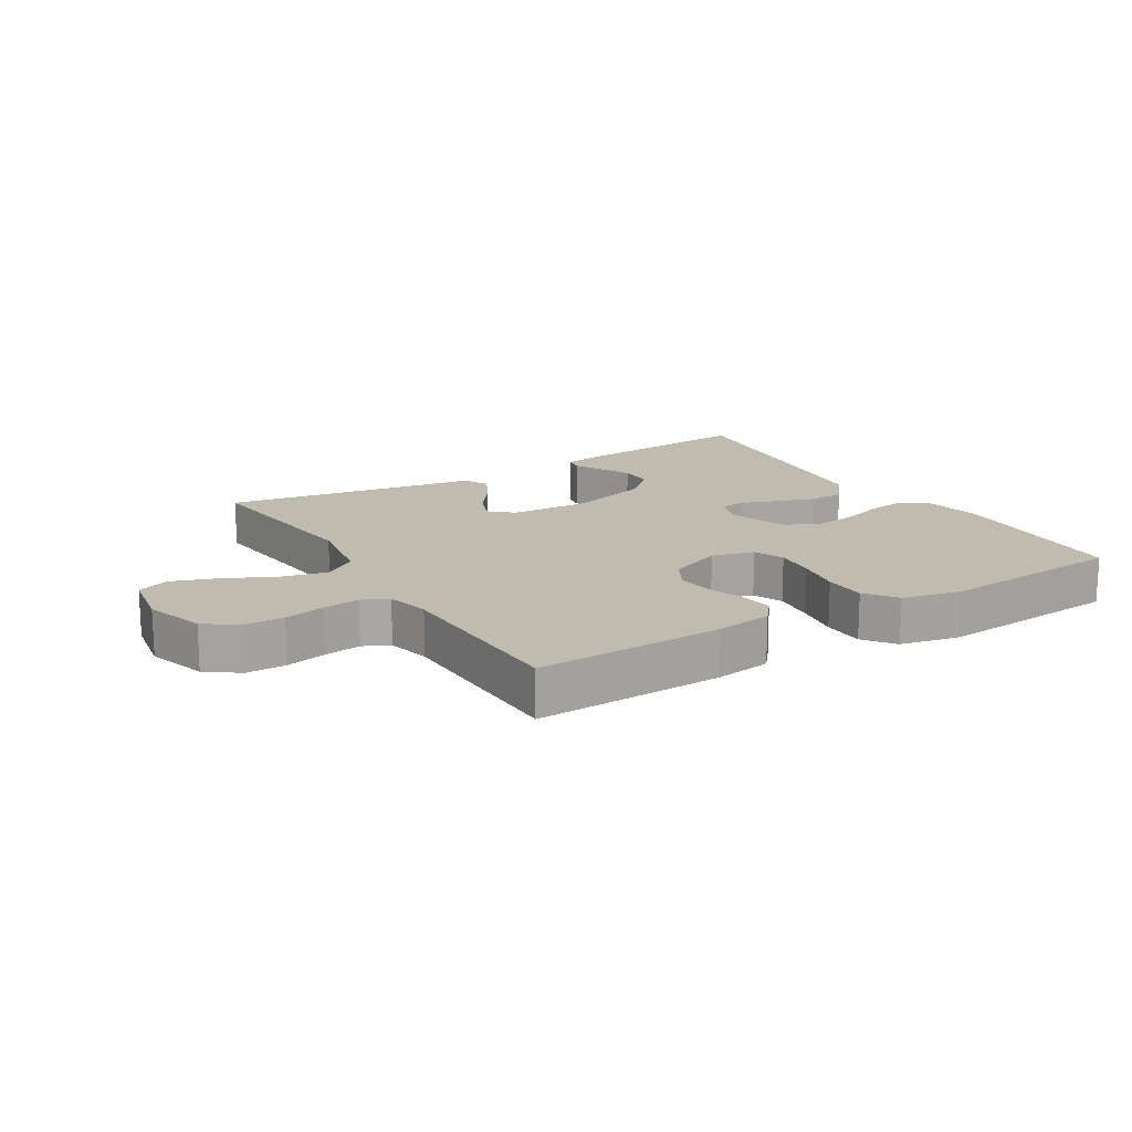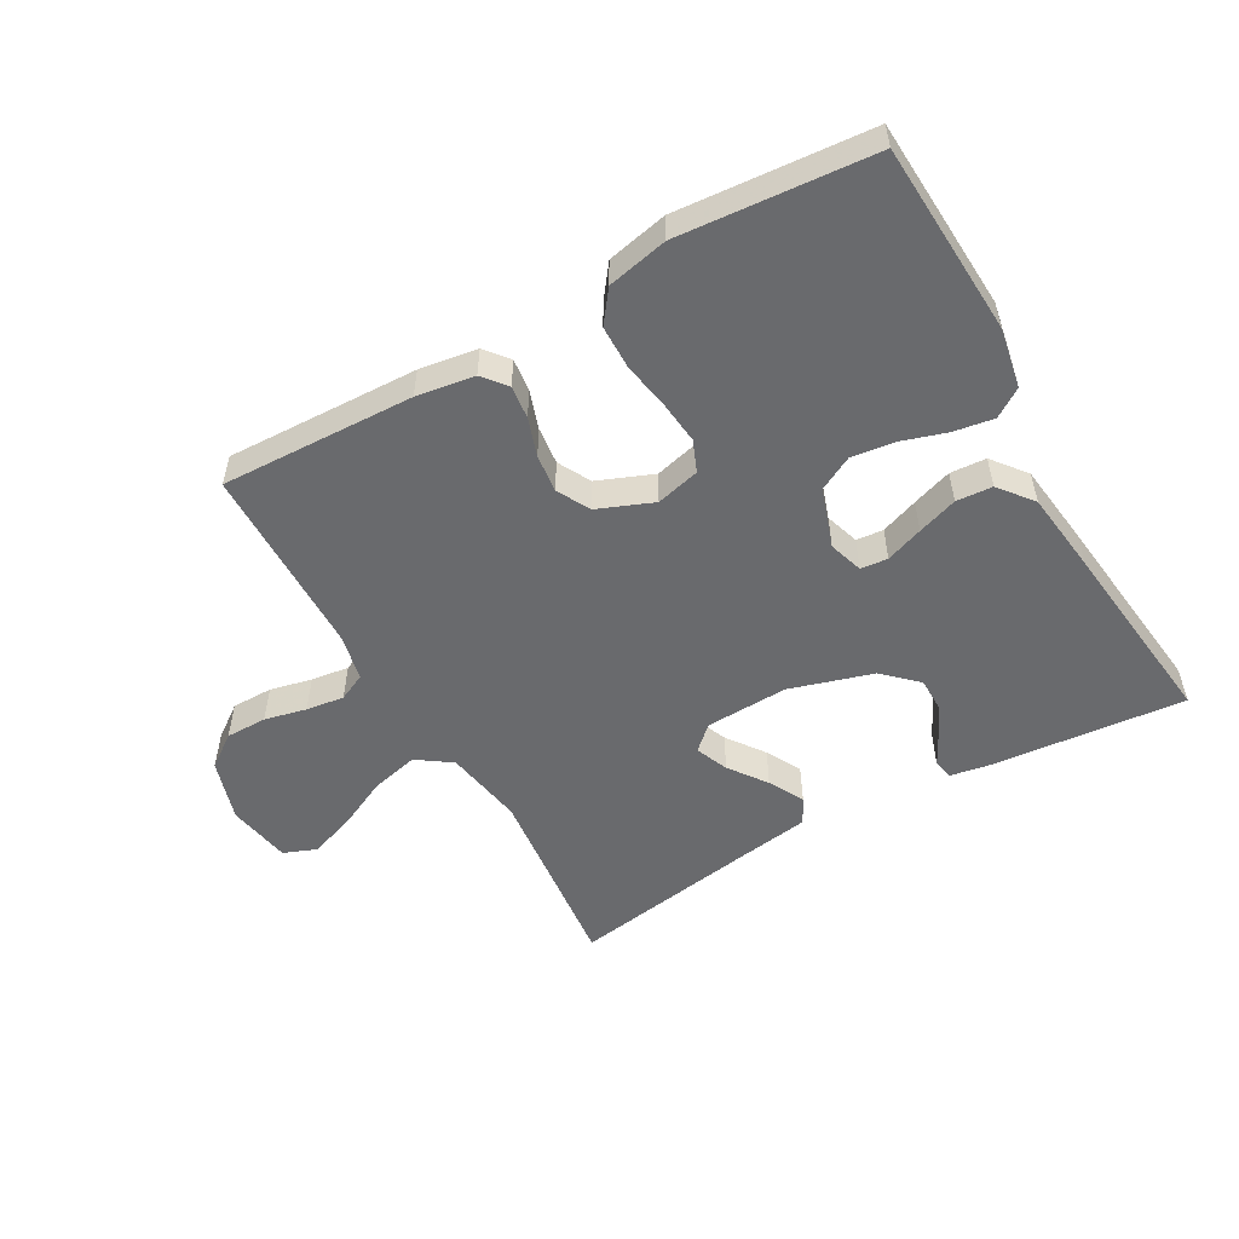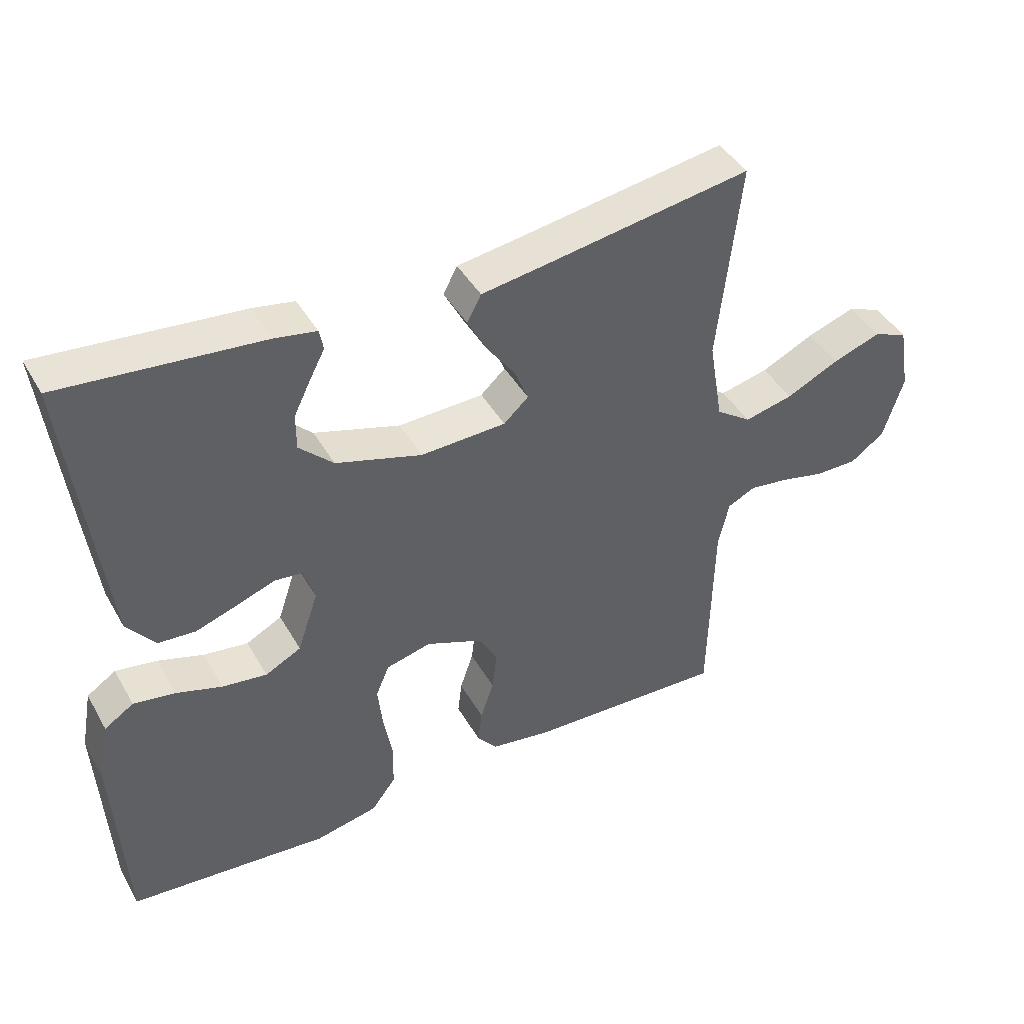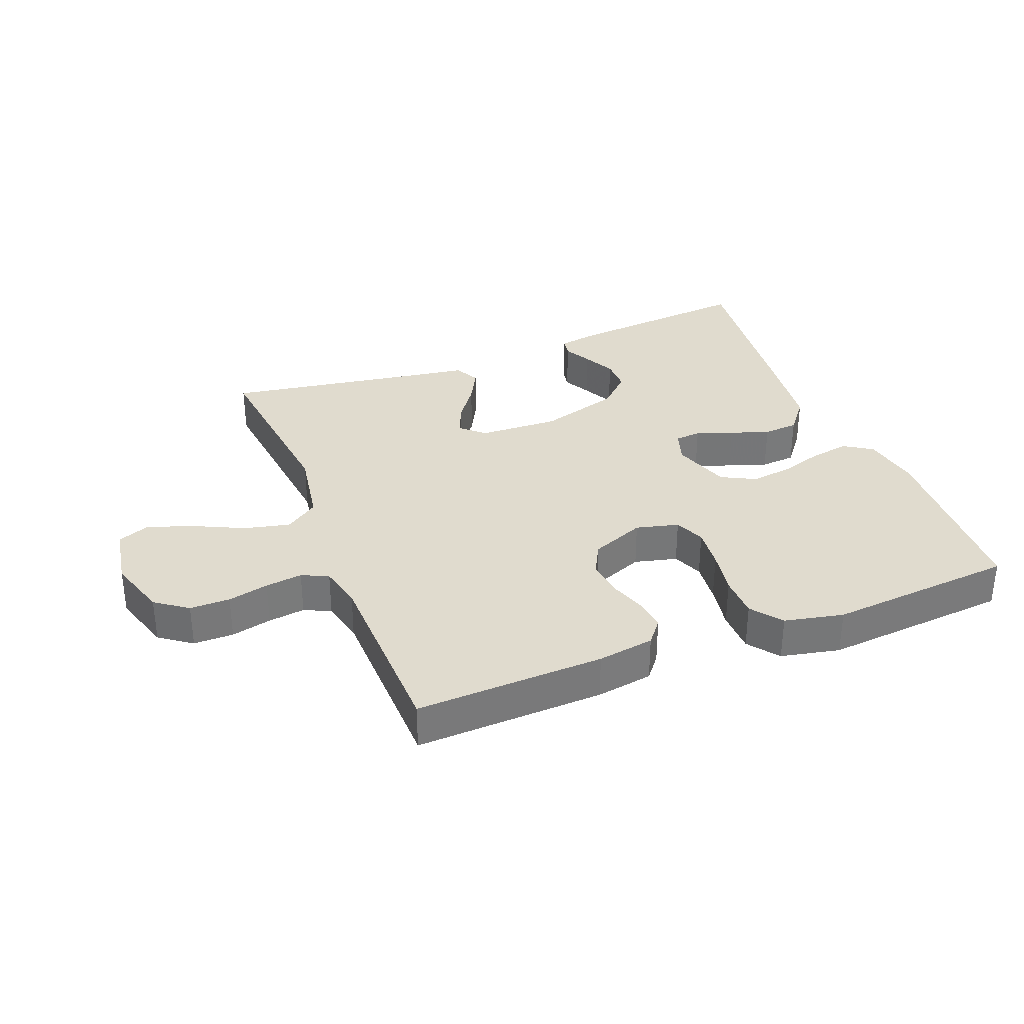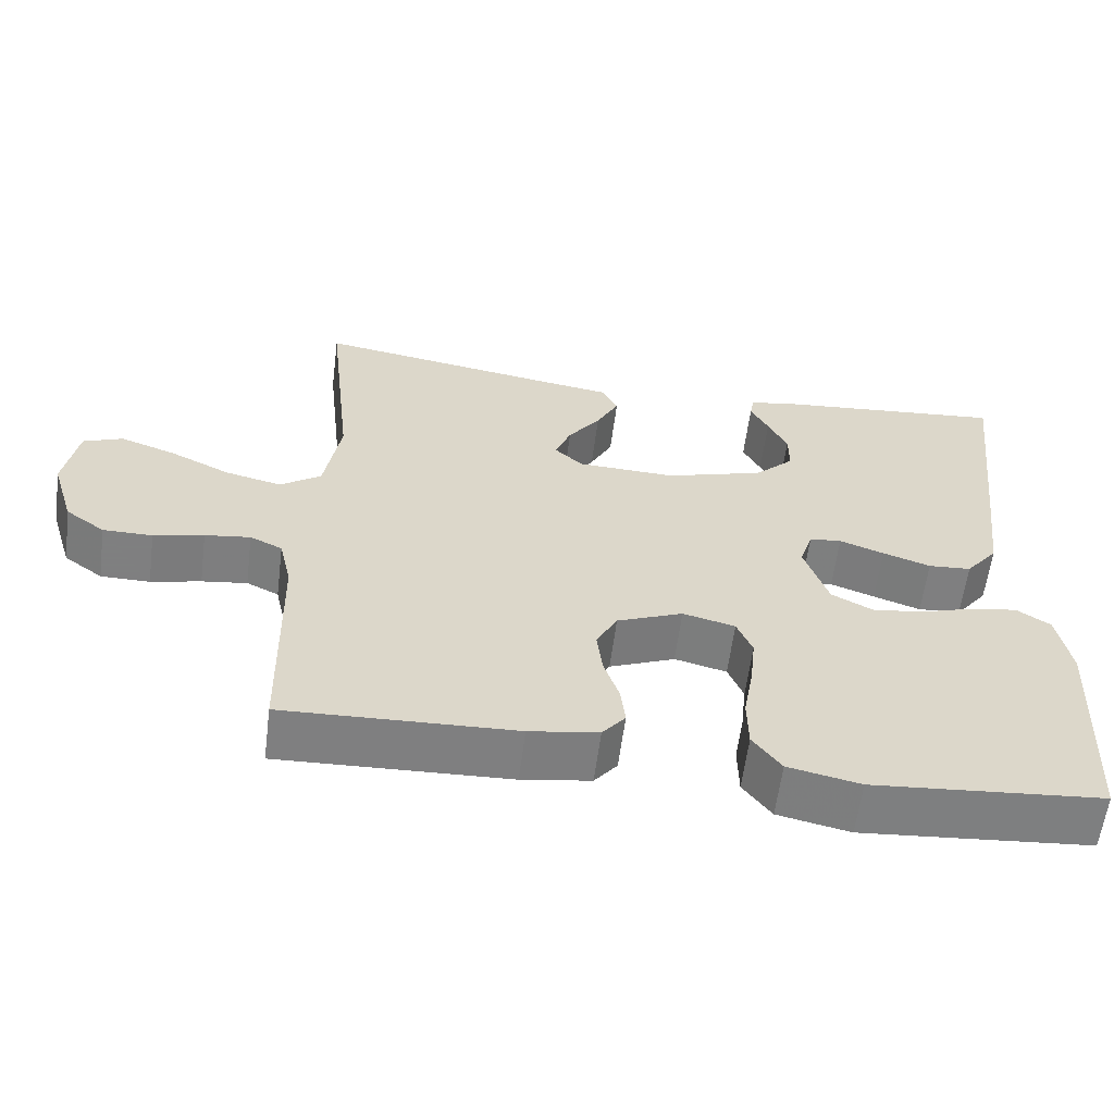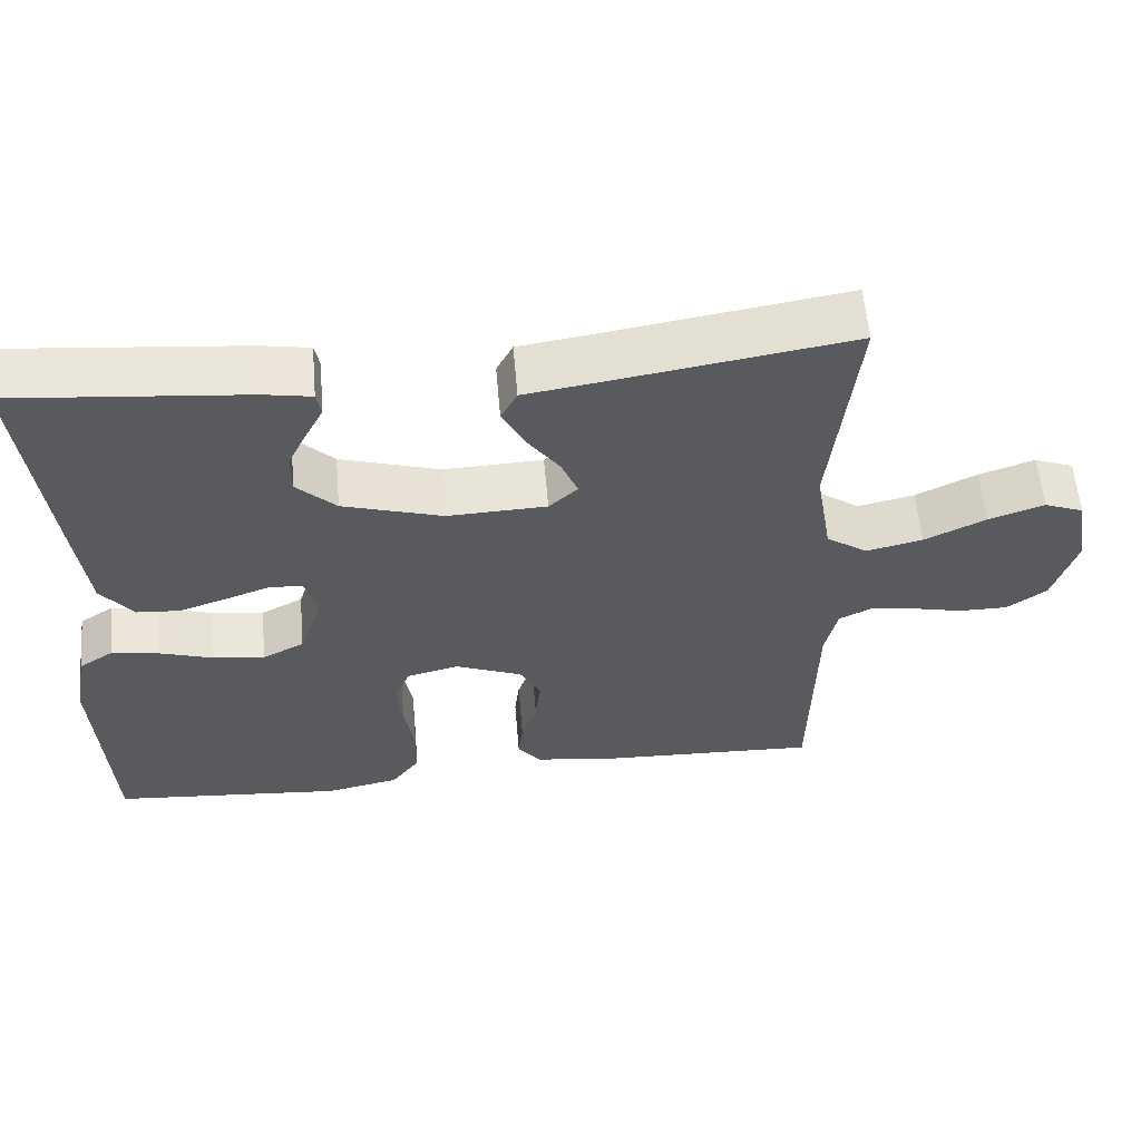
<metadata>
{"format":"obj","ext":"obj","renderer":"f3d","projection":"perspective","resolution":1024,"background":"white","views":[{"elev":16.2,"azim":148.8,"up":"+Y"},{"elev":-53.0,"azim":-150.4,"up":"+Y"},{"elev":43.1,"azim":-27.9,"up":"+Z"},{"elev":33.4,"azim":158.6,"up":"+Y"},{"elev":-59.9,"azim":172.7,"up":"+Z"},{"elev":58.1,"azim":-4.9,"up":"+Z"}]}
</metadata>
<code>
v -0.5 0.07 -0.5
v -0.516 0.07 -0.2
v -0.499 0.07 -0.108
v -0.455 0.07 -0.079
v -0.393 0.07 -0.089
v -0.324 0.07 -0.111
v -0.257 0.07 -0.12
v -0.203 0.07 -0.092
v -0.172 0.07 0
v -0.189 0.07 0.053
v -0.231 0.07 0.057
v -0.289 0.07 0.036
v -0.351 0.07 0.015
v -0.407 0.07 0.019
v -0.449 0.07 0.072
v -0.465 0.07 0.2
v -0.5 0.07 0.5
v -0.2 0.07 0.472
v -0.138 0.07 0.461
v -0.132 0.07 0.43
v -0.155 0.07 0.386
v -0.18 0.07 0.335
v -0.18 0.07 0.281
v -0.129 0.07 0.232
v 0 0.07 0.193
v 0.128 0.07 0.198
v 0.165 0.07 0.232
v 0.144 0.07 0.283
v 0.102 0.07 0.341
v 0.073 0.07 0.396
v 0.094 0.07 0.436
v 0.2 0.07 0.452
v 0.5 0.07 0.5
v 0.467 0.07 0.2
v 0.488 0.07 0.076
v 0.541 0.07 0.039
v 0.614 0.07 0.056
v 0.693 0.07 0.094
v 0.765 0.07 0.119
v 0.816 0.07 0.099
v 0.833 0.07 0
v 0.803 0.07 -0.096
v 0.752 0.07 -0.133
v 0.688 0.07 -0.133
v 0.623 0.07 -0.118
v 0.564 0.07 -0.11
v 0.522 0.07 -0.13
v 0.506 0.07 -0.2
v 0.5 0.07 -0.5
v 0.2 0.07 -0.489
v 0.11 0.07 -0.475
v 0.08 0.07 -0.438
v 0.086 0.07 -0.387
v 0.106 0.07 -0.328
v 0.113 0.07 -0.269
v 0.086 0.07 -0.218
v 0 0.07 -0.183
v -0.068 0.07 -0.2
v -0.088 0.07 -0.248
v -0.081 0.07 -0.315
v -0.068 0.07 -0.388
v -0.069 0.07 -0.456
v -0.106 0.07 -0.505
v -0.2 0.07 -0.525
v -0.5 0 -0.5
v -0.516 0 -0.2
v -0.499 0 -0.108
v -0.455 0 -0.079
v -0.393 0 -0.089
v -0.324 0 -0.111
v -0.257 0 -0.12
v -0.203 0 -0.092
v -0.172 0 0
v -0.189 0 0.053
v -0.231 0 0.057
v -0.289 0 0.036
v -0.351 0 0.015
v -0.407 0 0.019
v -0.449 0 0.072
v -0.465 0 0.2
v -0.5 0 0.5
v -0.2 0 0.472
v -0.138 0 0.461
v -0.132 0 0.43
v -0.155 0 0.386
v -0.18 0 0.335
v -0.18 0 0.281
v -0.129 0 0.232
v 0 0 0.193
v 0.128 0 0.198
v 0.165 0 0.232
v 0.144 0 0.283
v 0.102 0 0.341
v 0.073 0 0.396
v 0.094 0 0.436
v 0.2 0 0.452
v 0.5 0 0.5
v 0.467 0 0.2
v 0.488 0 0.076
v 0.541 0 0.039
v 0.614 0 0.056
v 0.693 0 0.094
v 0.765 0 0.119
v 0.816 0 0.099
v 0.833 0 0
v 0.803 0 -0.096
v 0.752 0 -0.133
v 0.688 0 -0.133
v 0.623 0 -0.118
v 0.564 0 -0.11
v 0.522 0 -0.13
v 0.506 0 -0.2
v 0.5 0 -0.5
v 0.2 0 -0.489
v 0.11 0 -0.475
v 0.08 0 -0.438
v 0.086 0 -0.387
v 0.106 0 -0.328
v 0.113 0 -0.269
v 0.086 0 -0.218
v 0 0 -0.183
v -0.068 0 -0.2
v -0.088 0 -0.248
v -0.081 0 -0.315
v -0.068 0 -0.388
v -0.069 0 -0.456
v -0.106 0 -0.505
v -0.2 0 -0.525
f 60 61 62 63
f 59 60 63 64
f 51 52 53 54
f 51 54 55
f 48 49 50 51
f 47 48 51 55
f 46 47 55 56
f 42 43 44 45
f 42 45 46
f 41 42 46
f 37 38 39 40
f 36 37 40 41
f 32 33 34
f 32 34 35
f 31 32 35
f 28 29 30 31
f 27 28 31 35
f 26 27 35 36
f 18 19 20 21
f 18 21 22
f 17 18 22 23
f 11 12 13 14
f 11 14 15 16
f 3 4 5 6
f 3 6 7
f 2 3 7
f 59 64 1 2
f 58 59 2 7
f 57 58 7 8
f 56 57 8 9
f 36 41 46 56
f 25 26 36 56
f 24 25 56 9
f 23 24 9 10
f 16 17 23
f 10 11 16 23
f 127 126 125 124
f 128 127 124 123
f 118 117 116 115
f 119 118 115
f 115 114 113 112
f 119 115 112 111
f 120 119 111 110
f 109 108 107 106
f 110 109 106
f 110 106 105
f 104 103 102 101
f 105 104 101 100
f 98 97 96
f 99 98 96
f 99 96 95
f 95 94 93 92
f 99 95 92 91
f 100 99 91 90
f 85 84 83 82
f 86 85 82
f 87 86 82 81
f 78 77 76 75
f 80 79 78 75
f 70 69 68 67
f 71 70 67
f 71 67 66
f 66 65 128 123
f 71 66 123 122
f 72 71 122 121
f 73 72 121 120
f 120 110 105 100
f 120 100 90 89
f 73 120 89 88
f 74 73 88 87
f 87 81 80
f 87 80 75 74
f 1 65 66 2
f 2 66 67 3
f 3 67 68 4
f 4 68 69 5
f 5 69 70 6
f 6 70 71 7
f 7 71 72 8
f 8 72 73 9
f 9 73 74 10
f 10 74 75 11
f 11 75 76 12
f 12 76 77 13
f 13 77 78 14
f 14 78 79 15
f 15 79 80 16
f 16 80 81 17
f 17 81 82 18
f 18 82 83 19
f 19 83 84 20
f 20 84 85 21
f 21 85 86 22
f 22 86 87 23
f 23 87 88 24
f 24 88 89 25
f 25 89 90 26
f 26 90 91 27
f 27 91 92 28
f 28 92 93 29
f 29 93 94 30
f 30 94 95 31
f 31 95 96 32
f 32 96 97 33
f 33 97 98 34
f 34 98 99 35
f 35 99 100 36
f 36 100 101 37
f 37 101 102 38
f 38 102 103 39
f 39 103 104 40
f 40 104 105 41
f 41 105 106 42
f 42 106 107 43
f 43 107 108 44
f 44 108 109 45
f 45 109 110 46
f 46 110 111 47
f 47 111 112 48
f 48 112 113 49
f 49 113 114 50
f 50 114 115 51
f 51 115 116 52
f 52 116 117 53
f 53 117 118 54
f 54 118 119 55
f 55 119 120 56
f 56 120 121 57
f 57 121 122 58
f 58 122 123 59
f 59 123 124 60
f 60 124 125 61
f 61 125 126 62
f 62 126 127 63
f 63 127 128 64
f 64 128 65 1

</code>
